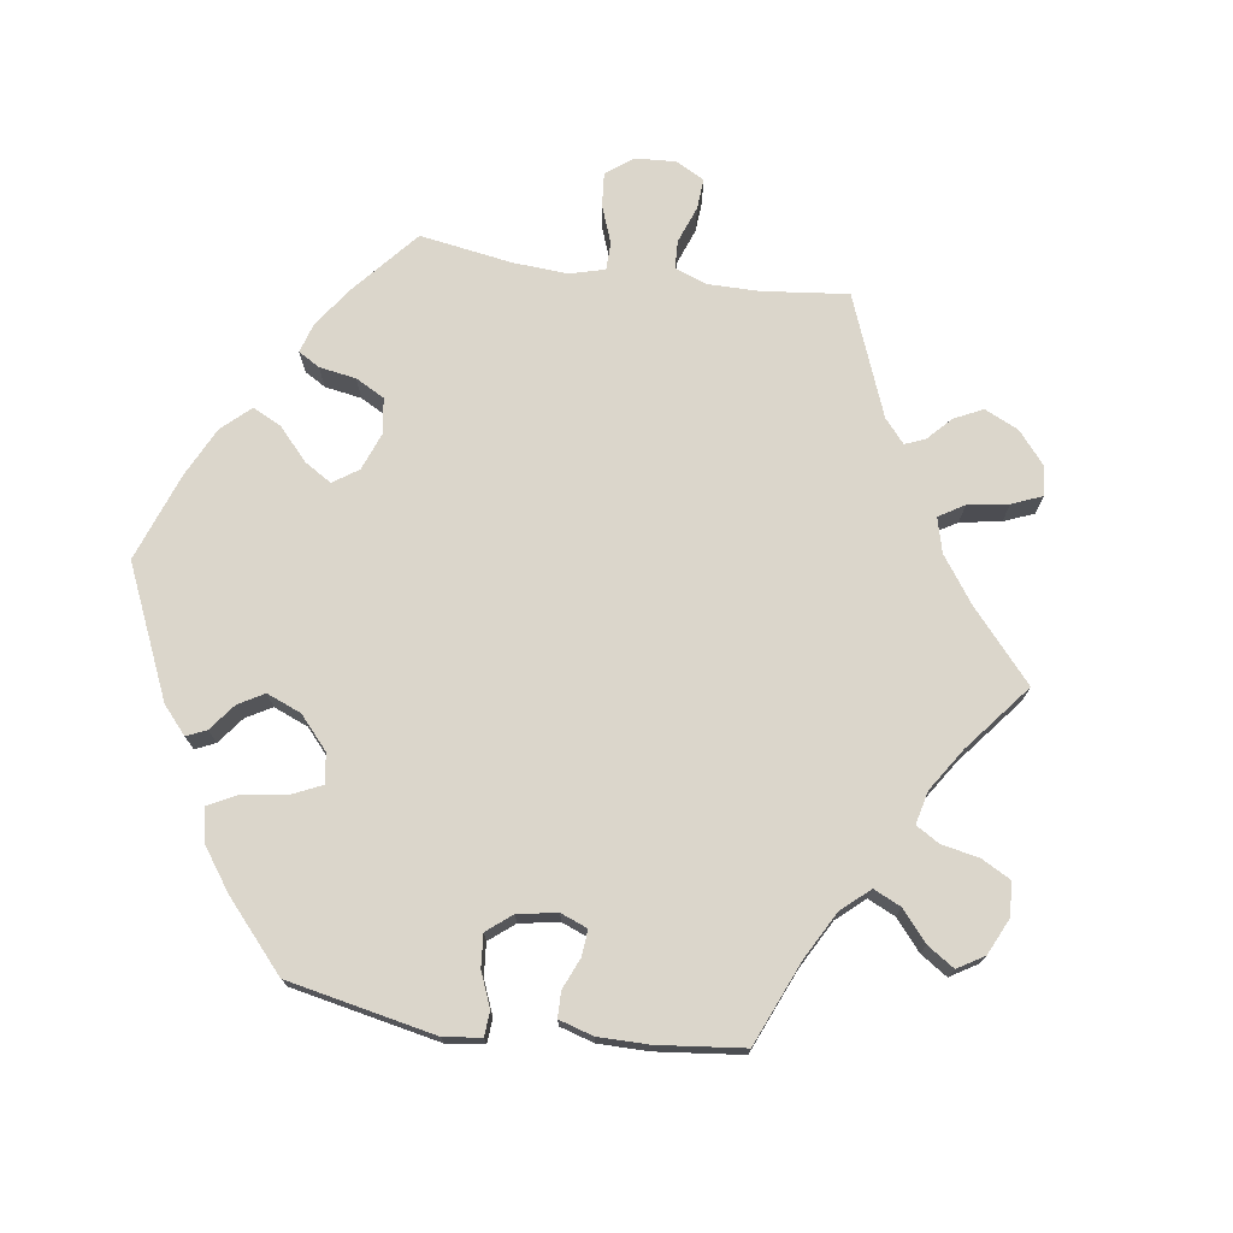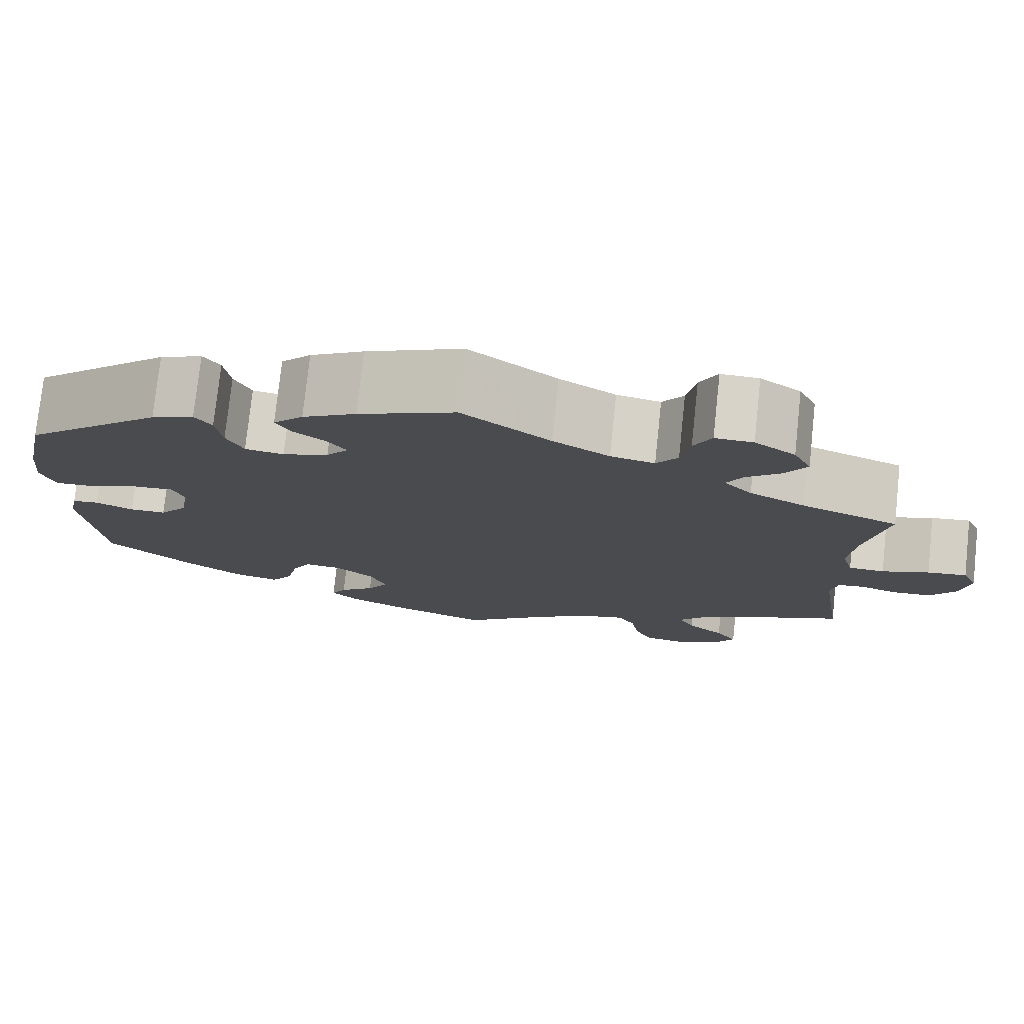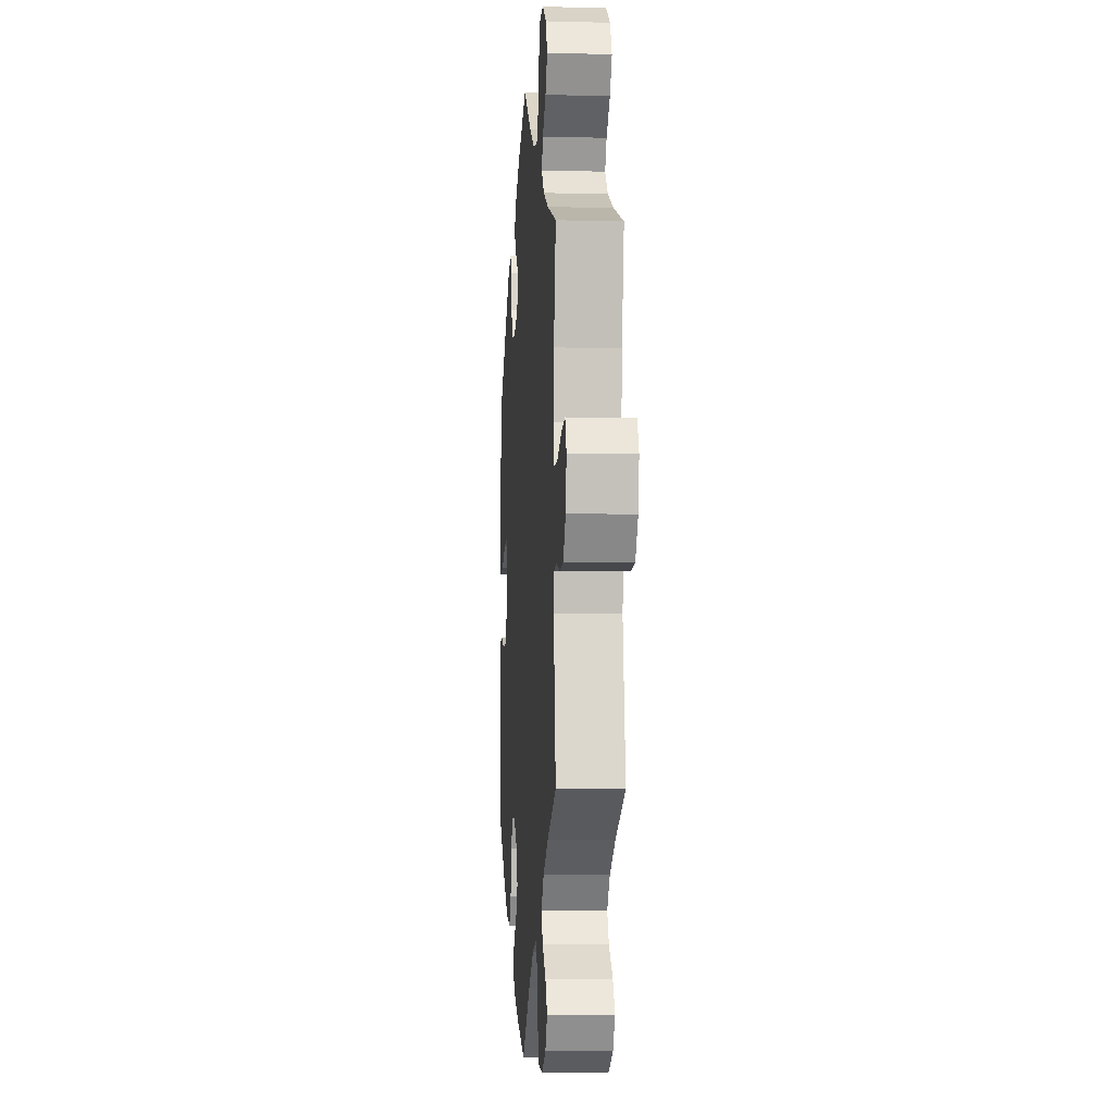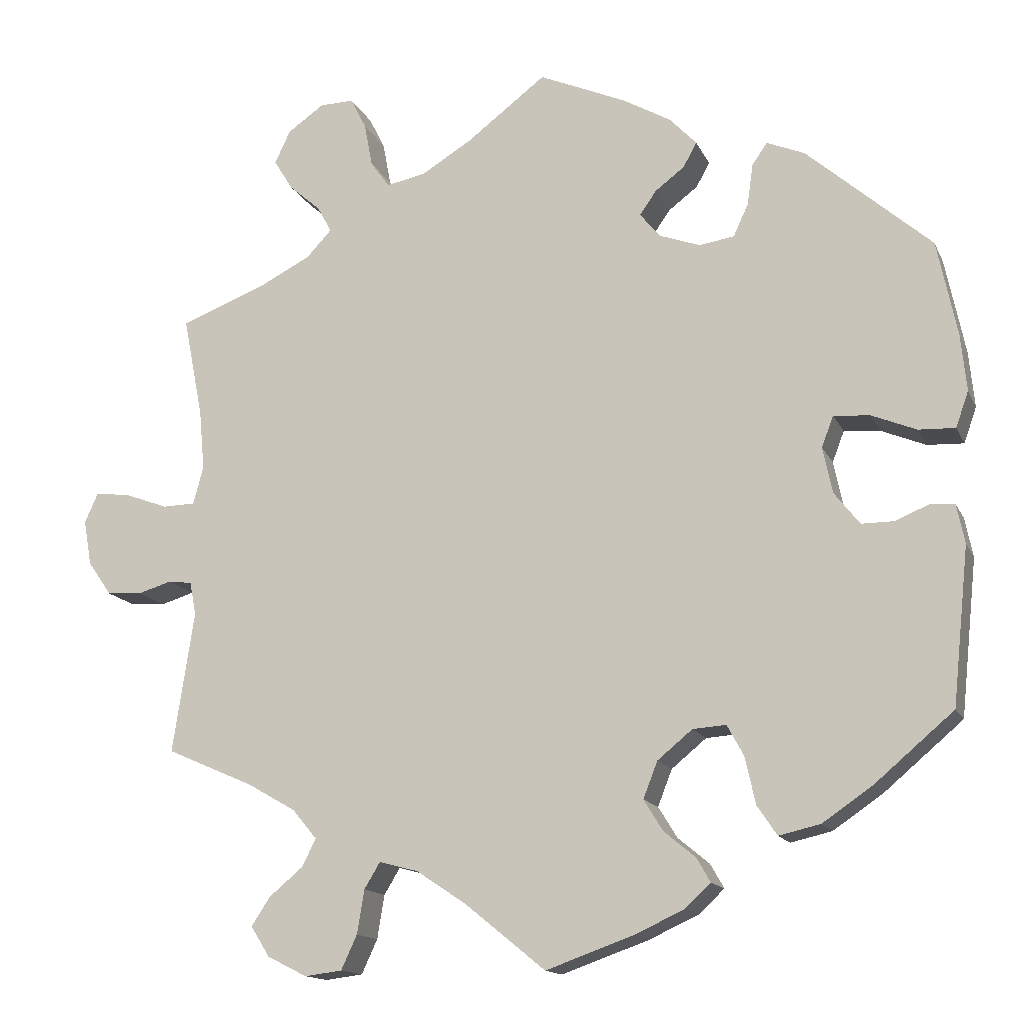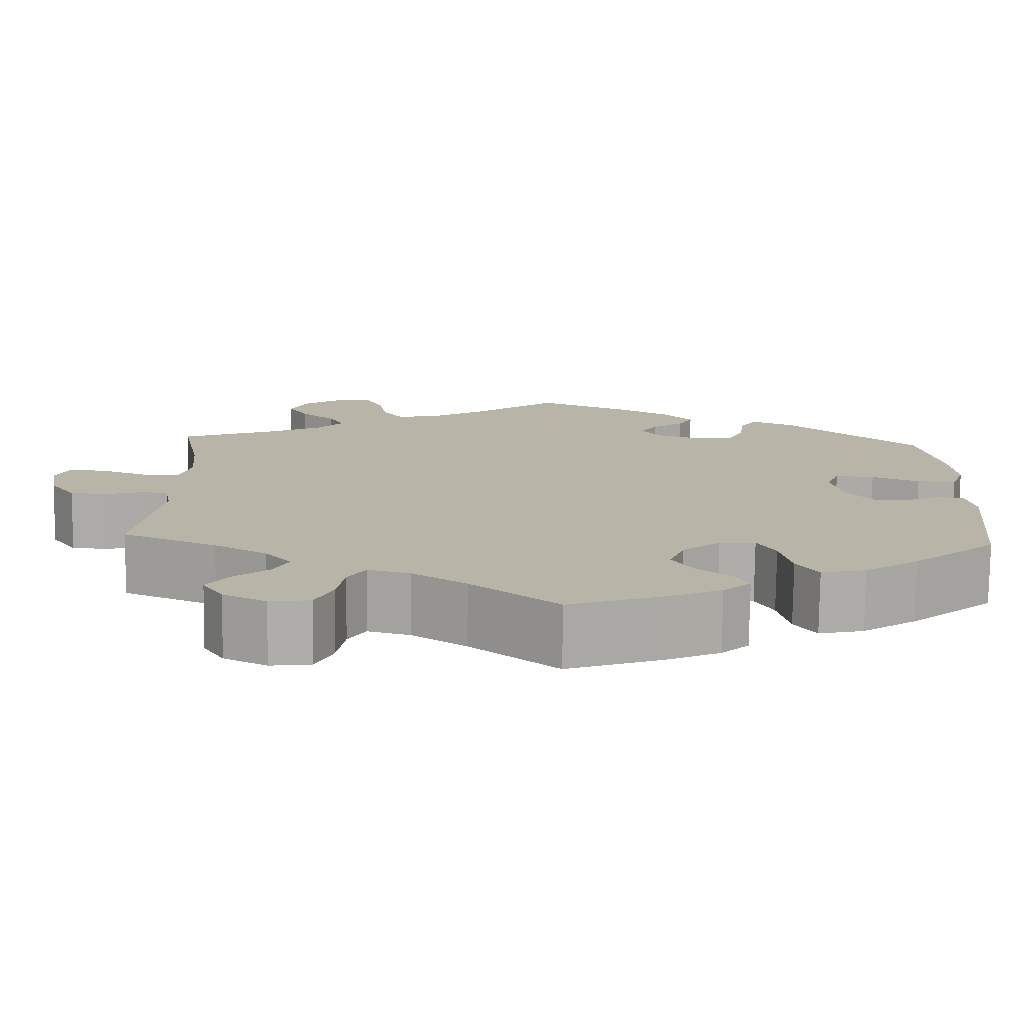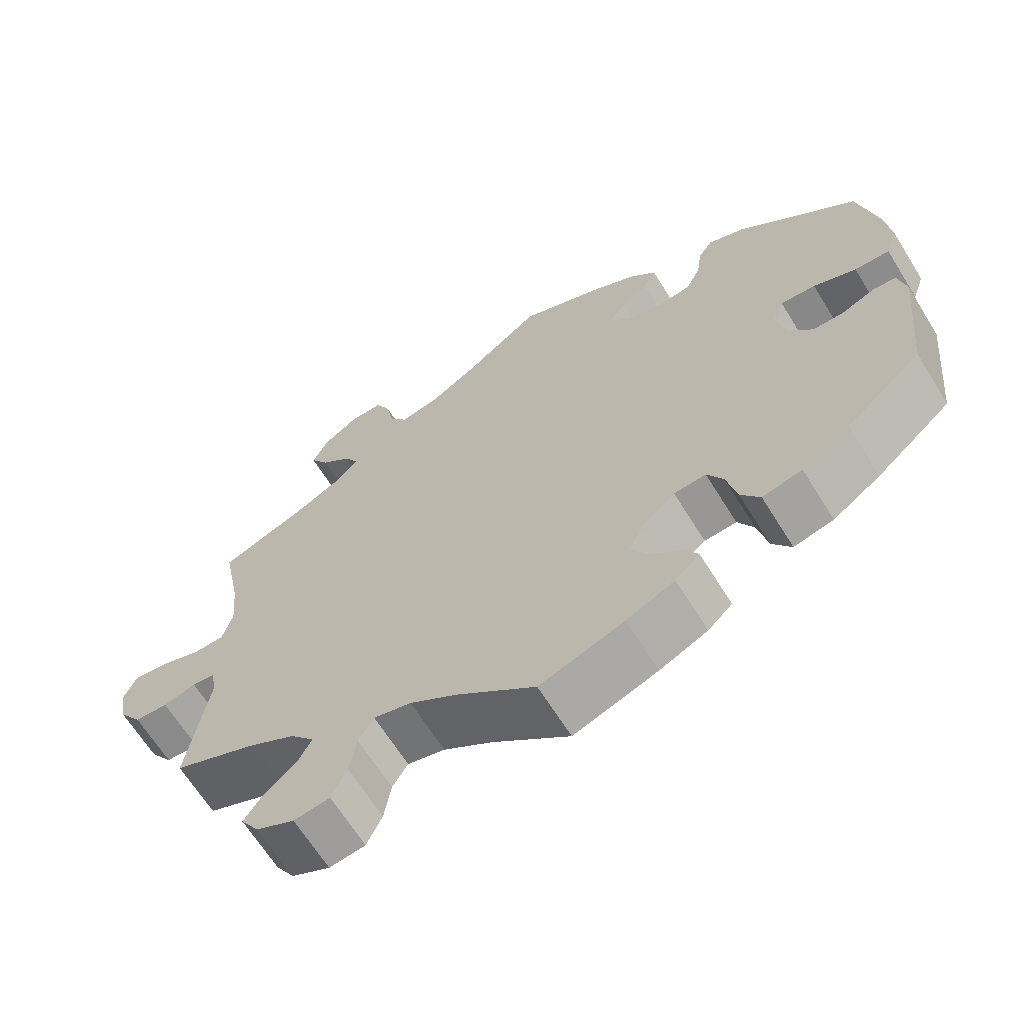
<metadata>
{"format":"obj","ext":"obj","renderer":"f3d","projection":"perspective","resolution":1024,"background":"white","views":[{"elev":73.5,"azim":-21.6,"up":"+Y"},{"elev":76.7,"azim":6.1,"up":"+Z"},{"elev":-7.4,"azim":85.7,"up":"+Z"},{"elev":-14.5,"azim":-162.1,"up":"+Z"},{"elev":-77.0,"azim":179.3,"up":"+Z"},{"elev":-65.9,"azim":-148.1,"up":"+Z"}]}
</metadata>
<code>
v -0.522 0.07 -0.091
v -0.512 0.07 -0.042
v -0.482 0.07 -0.039
v -0.439 0.07 -0.057
v -0.398 0.07 -0.057
v -0.366 0.07 -0.016
v -0.354 0.07 0.042
v -0.369 0.07 0.081
v -0.415 0.07 0.077
v -0.471 0.07 0.054
v -0.517 0.07 0.052
v -0.533 0.07 0.097
v -0.526 0.07 0.168
v -0.501 0.07 0.289
v -0.344 0.07 0.427
v -0.296 0.07 0.447
v -0.277 0.07 0.419
v -0.27 0.07 0.368
v -0.251 0.07 0.327
v -0.207 0.07 0.32
v -0.155 0.07 0.339
v -0.13 0.07 0.37
v -0.151 0.07 0.4
v -0.188 0.07 0.428
v -0.205 0.07 0.459
v -0.171 0.07 0.495
v -0.11 0.07 0.53
v 0 0.07 0.578
v 0.1 0.07 0.502
v 0.164 0.07 0.463
v 0.214 0.07 0.453
v 0.238 0.07 0.487
v 0.248 0.07 0.541
v 0.268 0.07 0.581
v 0.311 0.07 0.58
v 0.357 0.07 0.548
v 0.377 0.07 0.506
v 0.353 0.07 0.467
v 0.313 0.07 0.432
v 0.295 0.07 0.399
v 0.327 0.07 0.365
v 0.39 0.07 0.333
v 0.501 0.07 0.29
v 0.476 0.07 0.163
v 0.469 0.07 0.087
v 0.482 0.07 0.039
v 0.523 0.07 0.038
v 0.577 0.07 0.058
v 0.622 0.07 0.064
v 0.639 0.07 0.026
v 0.629 0.07 -0.031
v 0.599 0.07 -0.074
v 0.555 0.07 -0.077
v 0.512 0.07 -0.064
v 0.482 0.07 -0.068
v 0.474 0.07 -0.11
v 0.501 0.07 -0.288
v 0.391 0.07 -0.336
v 0.33 0.07 -0.371
v 0.299 0.07 -0.408
v 0.317 0.07 -0.443
v 0.359 0.07 -0.478
v 0.383 0.07 -0.514
v 0.359 0.07 -0.552
v 0.309 0.07 -0.577
v 0.262 0.07 -0.571
v 0.242 0.07 -0.528
v 0.233 0.07 -0.473
v 0.213 0.07 -0.44
v 0.164 0.07 -0.453
v 0.101 0.07 -0.495
v 0 0.07 -0.577
v -0.11 0.07 -0.538
v -0.173 0.07 -0.509
v -0.205 0.07 -0.479
v -0.188 0.07 -0.449
v -0.148 0.07 -0.416
v -0.124 0.07 -0.377
v -0.142 0.07 -0.331
v -0.186 0.07 -0.295
v -0.228 0.07 -0.292
v -0.249 0.07 -0.331
v -0.262 0.07 -0.39
v -0.287 0.07 -0.427
v -0.339 0.07 -0.415
v -0.402 0.07 -0.372
v -0.501 0.07 -0.288
v -0.522 0 -0.091
v -0.512 0 -0.042
v -0.482 0 -0.039
v -0.439 0 -0.057
v -0.398 0 -0.057
v -0.366 0 -0.016
v -0.354 0 0.042
v -0.369 0 0.081
v -0.415 0 0.077
v -0.471 0 0.054
v -0.517 0 0.052
v -0.533 0 0.097
v -0.526 0 0.168
v -0.501 0 0.289
v -0.344 0 0.427
v -0.296 0 0.447
v -0.277 0 0.419
v -0.27 0 0.368
v -0.251 0 0.327
v -0.207 0 0.32
v -0.155 0 0.339
v -0.13 0 0.37
v -0.151 0 0.4
v -0.188 0 0.428
v -0.205 0 0.459
v -0.171 0 0.495
v -0.11 0 0.53
v 0 0 0.578
v 0.1 0 0.502
v 0.164 0 0.463
v 0.214 0 0.453
v 0.238 0 0.487
v 0.248 0 0.541
v 0.268 0 0.581
v 0.311 0 0.58
v 0.357 0 0.548
v 0.377 0 0.506
v 0.353 0 0.467
v 0.313 0 0.432
v 0.295 0 0.399
v 0.327 0 0.365
v 0.39 0 0.333
v 0.501 0 0.29
v 0.476 0 0.163
v 0.469 0 0.087
v 0.482 0 0.039
v 0.523 0 0.038
v 0.577 0 0.058
v 0.622 0 0.064
v 0.639 0 0.026
v 0.629 0 -0.031
v 0.599 0 -0.074
v 0.555 0 -0.077
v 0.512 0 -0.064
v 0.482 0 -0.068
v 0.474 0 -0.11
v 0.501 0 -0.288
v 0.391 0 -0.336
v 0.33 0 -0.371
v 0.299 0 -0.408
v 0.317 0 -0.443
v 0.359 0 -0.478
v 0.383 0 -0.514
v 0.359 0 -0.552
v 0.309 0 -0.577
v 0.262 0 -0.571
v 0.242 0 -0.528
v 0.233 0 -0.473
v 0.213 0 -0.44
v 0.164 0 -0.453
v 0.101 0 -0.495
v 0 0 -0.577
v -0.11 0 -0.538
v -0.173 0 -0.509
v -0.205 0 -0.479
v -0.188 0 -0.449
v -0.148 0 -0.416
v -0.124 0 -0.377
v -0.142 0 -0.331
v -0.186 0 -0.295
v -0.228 0 -0.292
v -0.249 0 -0.331
v -0.262 0 -0.39
v -0.287 0 -0.427
v -0.339 0 -0.415
v -0.402 0 -0.372
v -0.501 0 -0.288
f 82 83 84 85
f 81 82 85 86
f 74 75 76 77
f 74 77 78
f 71 72 73 74
f 70 71 74 78
f 69 70 78 79
f 65 66 67 68
f 65 68 69
f 64 65 69
f 61 62 63 64
f 60 61 64 69
f 59 60 69 79
f 56 57 58
f 55 56 58 59
f 51 52 53 54
f 51 54 55
f 50 51 55
f 47 48 49 50
f 46 47 50 55
f 45 46 55 59
f 42 43 44
f 41 42 44 45
f 40 41 45 59
f 36 37 38 39
f 36 39 40
f 35 36 40
f 32 33 34 35
f 31 32 35 40
f 30 31 40 59
f 26 27 28 29
f 23 24 25 26
f 22 23 26 29
f 21 22 29 30
f 15 16 17 18
f 15 18 19
f 14 15 19
f 13 14 19 20
f 9 10 11 12
f 8 9 12 13
f 1 2 3 4
f 1 4 5
f 81 86 87 1
f 30 59 79 80
f 21 30 80 81
f 8 13 20 21
f 7 8 21
f 6 7 21 81
f 5 6 81
f 1 5 81
f 172 171 170 169
f 173 172 169 168
f 164 163 162 161
f 165 164 161
f 161 160 159 158
f 165 161 158 157
f 166 165 157 156
f 155 154 153 152
f 156 155 152
f 156 152 151
f 151 150 149 148
f 156 151 148 147
f 166 156 147 146
f 145 144 143
f 146 145 143 142
f 141 140 139 138
f 142 141 138
f 142 138 137
f 137 136 135 134
f 142 137 134 133
f 146 142 133 132
f 131 130 129
f 132 131 129 128
f 146 132 128 127
f 126 125 124 123
f 127 126 123
f 127 123 122
f 122 121 120 119
f 127 122 119 118
f 146 127 118 117
f 116 115 114 113
f 113 112 111 110
f 116 113 110 109
f 117 116 109 108
f 105 104 103 102
f 106 105 102
f 106 102 101
f 107 106 101 100
f 99 98 97 96
f 100 99 96 95
f 91 90 89 88
f 92 91 88
f 88 174 173 168
f 167 166 146 117
f 168 167 117 108
f 108 107 100 95
f 108 95 94
f 168 108 94 93
f 168 93 92
f 168 92 88
f 1 88 89 2
f 2 89 90 3
f 3 90 91 4
f 4 91 92 5
f 5 92 93 6
f 6 93 94 7
f 7 94 95 8
f 8 95 96 9
f 9 96 97 10
f 10 97 98 11
f 11 98 99 12
f 12 99 100 13
f 13 100 101 14
f 14 101 102 15
f 15 102 103 16
f 16 103 104 17
f 17 104 105 18
f 18 105 106 19
f 19 106 107 20
f 20 107 108 21
f 21 108 109 22
f 22 109 110 23
f 23 110 111 24
f 24 111 112 25
f 25 112 113 26
f 26 113 114 27
f 27 114 115 28
f 28 115 116 29
f 29 116 117 30
f 30 117 118 31
f 31 118 119 32
f 32 119 120 33
f 33 120 121 34
f 34 121 122 35
f 35 122 123 36
f 36 123 124 37
f 37 124 125 38
f 38 125 126 39
f 39 126 127 40
f 40 127 128 41
f 41 128 129 42
f 42 129 130 43
f 43 130 131 44
f 44 131 132 45
f 45 132 133 46
f 46 133 134 47
f 47 134 135 48
f 48 135 136 49
f 49 136 137 50
f 50 137 138 51
f 51 138 139 52
f 52 139 140 53
f 53 140 141 54
f 54 141 142 55
f 55 142 143 56
f 56 143 144 57
f 57 144 145 58
f 58 145 146 59
f 59 146 147 60
f 60 147 148 61
f 61 148 149 62
f 62 149 150 63
f 63 150 151 64
f 64 151 152 65
f 65 152 153 66
f 66 153 154 67
f 67 154 155 68
f 68 155 156 69
f 69 156 157 70
f 70 157 158 71
f 71 158 159 72
f 72 159 160 73
f 73 160 161 74
f 74 161 162 75
f 75 162 163 76
f 76 163 164 77
f 77 164 165 78
f 78 165 166 79
f 79 166 167 80
f 80 167 168 81
f 81 168 169 82
f 82 169 170 83
f 83 170 171 84
f 84 171 172 85
f 85 172 173 86
f 86 173 174 87
f 87 174 88 1

</code>
